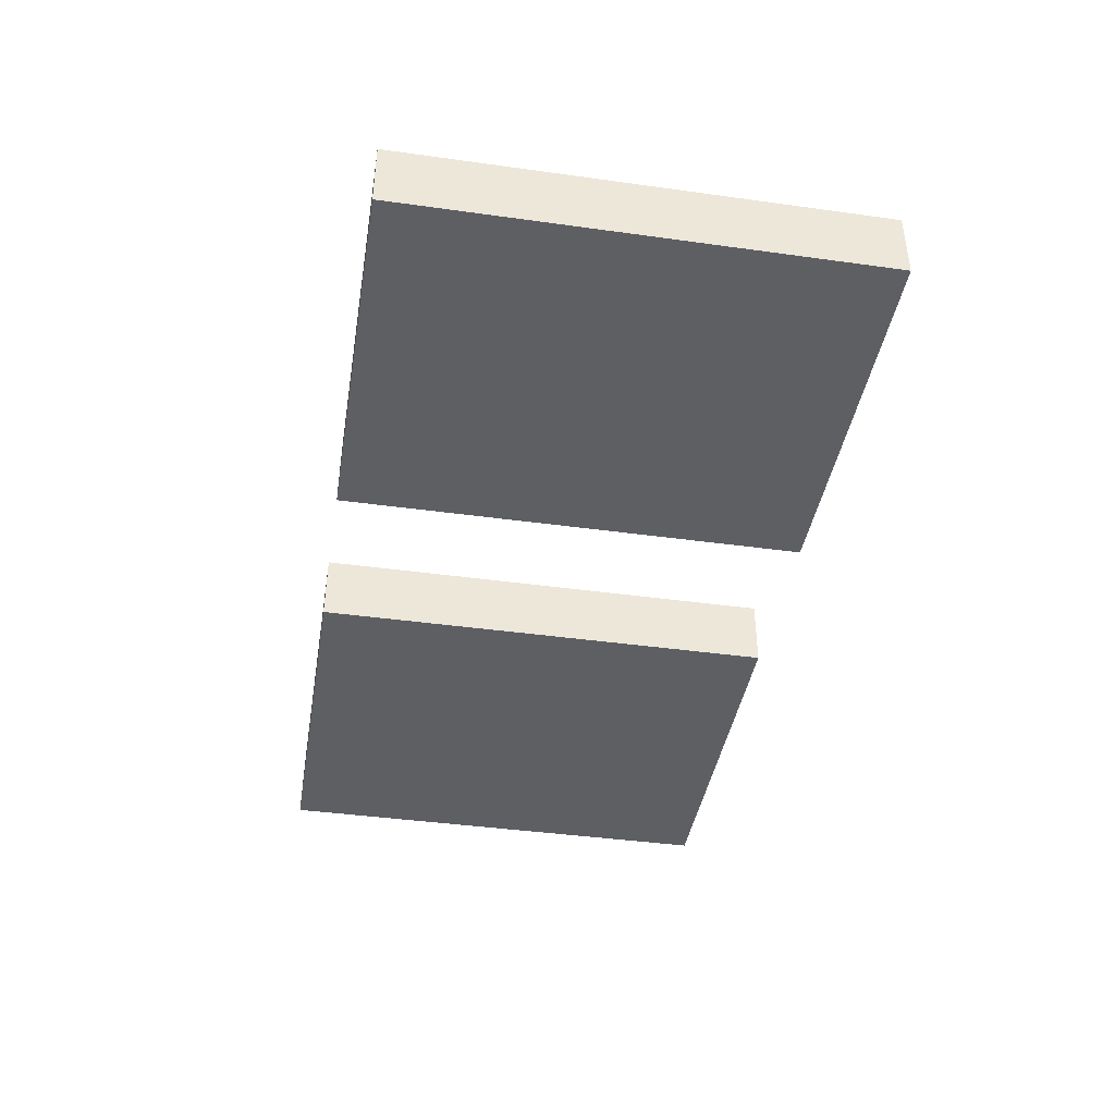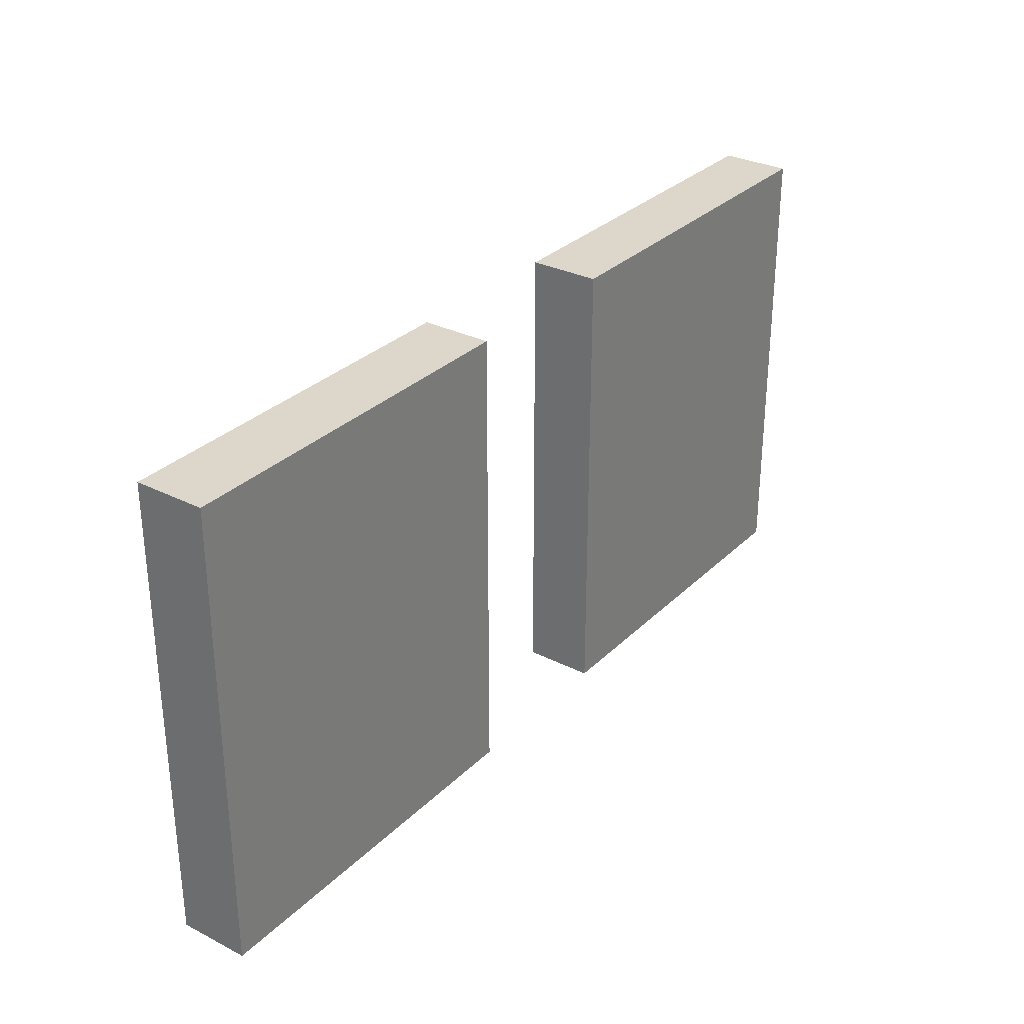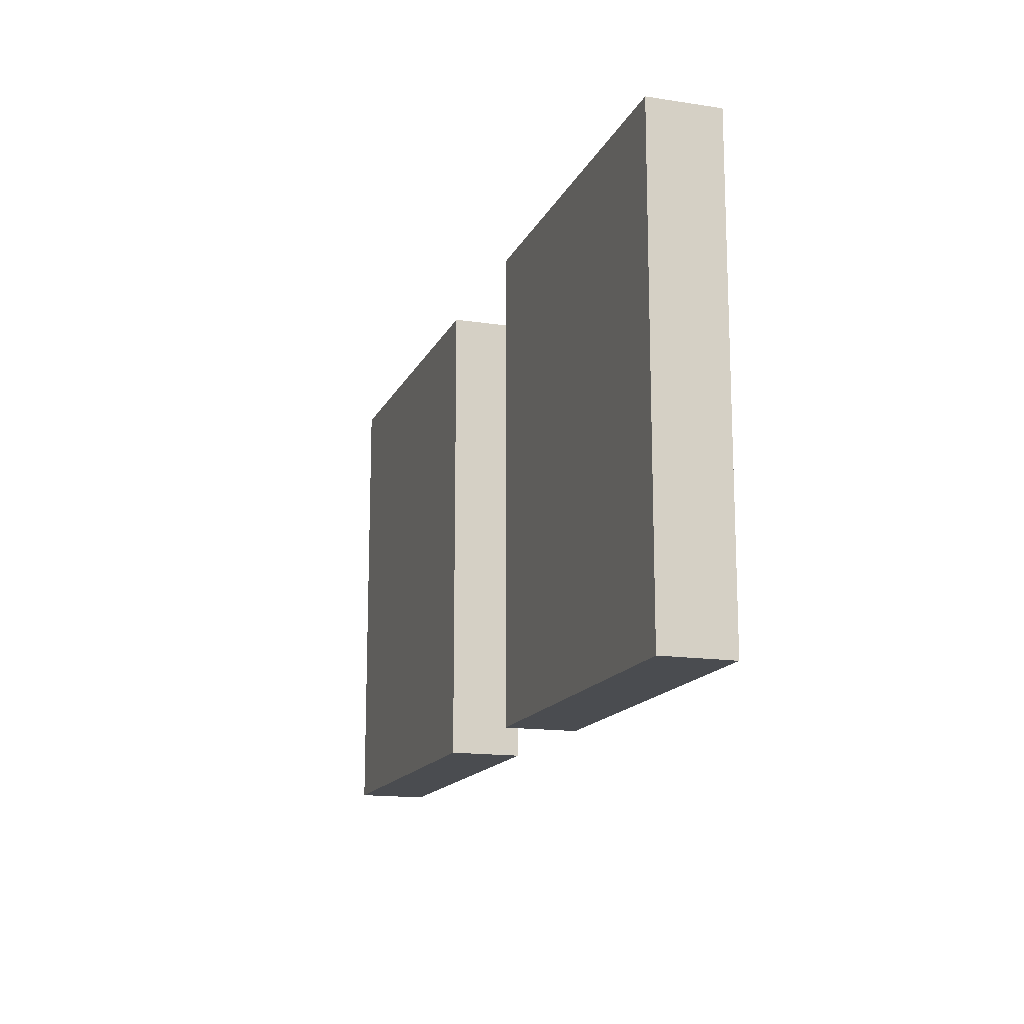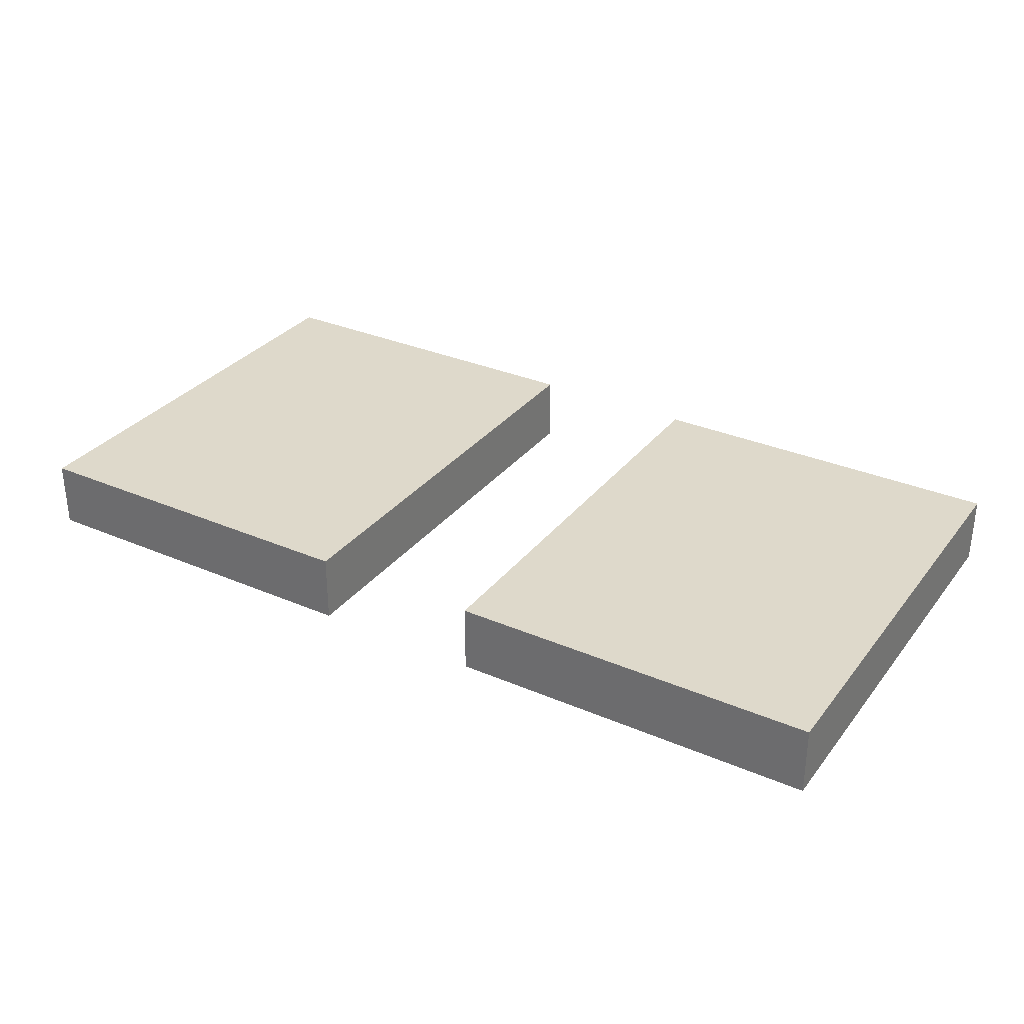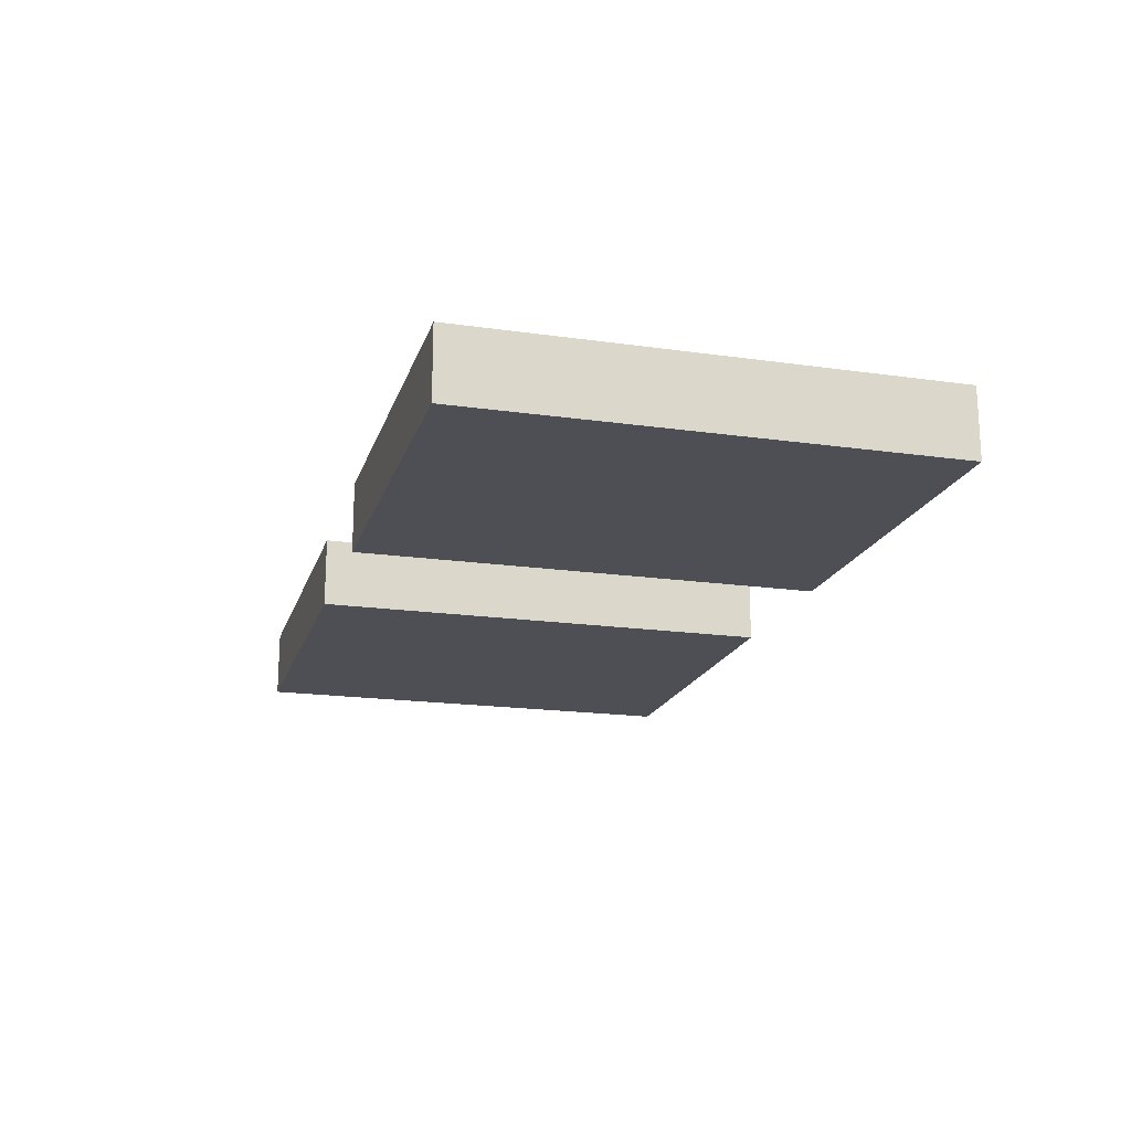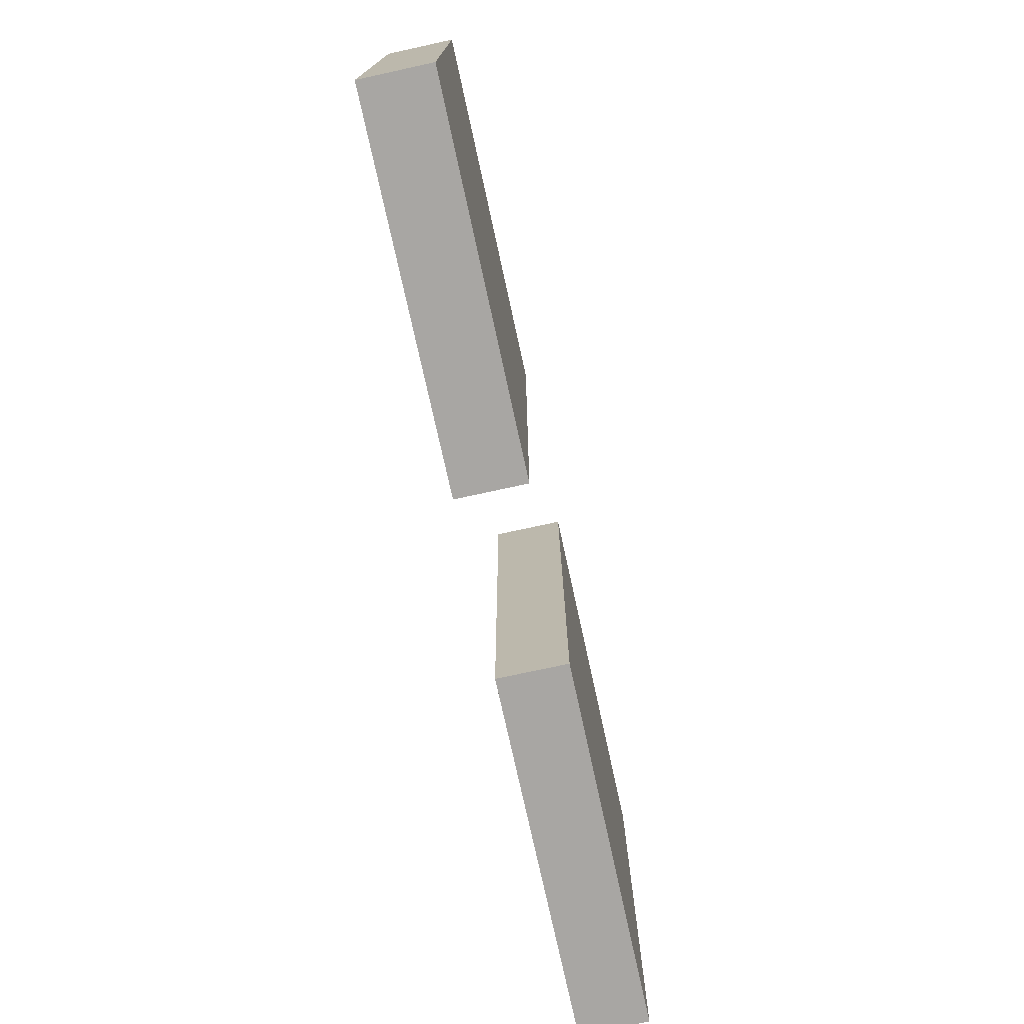
<metadata>
{"format":"obj","ext":"obj","renderer":"f3d","projection":"perspective","resolution":1024,"background":"white","views":[{"elev":-41.5,"azim":80.5,"up":"+Z"},{"elev":30.5,"azim":126.2,"up":"+Y"},{"elev":-15.1,"azim":-108.1,"up":"+Y"},{"elev":31.7,"azim":31.3,"up":"+Z"},{"elev":-18.3,"azim":74.6,"up":"+Z"},{"elev":-74.3,"azim":-77.7,"up":"+Y"}]}
</metadata>
<code>
o Vitre
v -5.5 21.2 -0.3
v -5.5 21.2 -1.1
v -5.5 26.6 -0.3
v -5.5 26.6 -1.1
v 0.8 21.2 -0.3
v 0.8 21.2 -1.1
v 0.8 26.6 -0.3
v 0.8 26.6 -1.1
v -1.2 21.2 -0.3
v -1.2 21.2 -1.1
v -1.2 26.6 -0.3
v -1.2 26.6 -1.1
v 5.1 21.2 -0.3
v 5.1 21.2 -1.1
v 5.1 26.6 -0.3
v 5.1 26.6 -1.1
v -5.5 21.2 -0.3
v -5.5 26.6 -0.3
v -1.2 21.2 -0.3
v -1.2 26.6 -0.3
v 0.8 21.2 -0.3
v 0.8 26.6 -0.3
v 5.1 21.2 -0.3
v 5.1 26.6 -0.3
v -5.5 21.2 -1.1
v -5.5 26.6 -1.1
v -1.2 21.2 -1.1
v -1.2 26.6 -1.1
v 0.8 21.2 -1.1
v 0.8 26.6 -1.1
v 5.1 21.2 -1.1
v 5.1 26.6 -1.1
v -5.5 21.2 -0.3
v -1.2 21.2 -0.3
v 0.8 21.2 -0.3
v 5.1 21.2 -0.3
v -5.5 21.2 -1.1
v -1.2 21.2 -1.1
v 0.8 21.2 -1.1
v 5.1 21.2 -1.1
v -5.5 26.6 -0.3
v -1.2 26.6 -0.3
v 0.8 26.6 -0.3
v 5.1 26.6 -0.3
v -5.5 26.6 -1.1
v -1.2 26.6 -1.1
v 0.8 26.6 -1.1
v 5.1 26.6 -1.1
f 3 2 1
f 4 2 3
f 7 6 5
f 8 6 7
f 9 10 11
f 11 10 12
f 13 14 15
f 15 14 16
f 19 18 17
f 20 18 19
f 23 22 21
f 24 22 23
f 25 26 27
f 27 26 28
f 29 30 31
f 31 30 32
f 37 34 33
f 38 34 37
f 39 36 35
f 40 36 39
f 41 42 45
f 45 42 46
f 43 44 47
f 47 44 48

</code>
